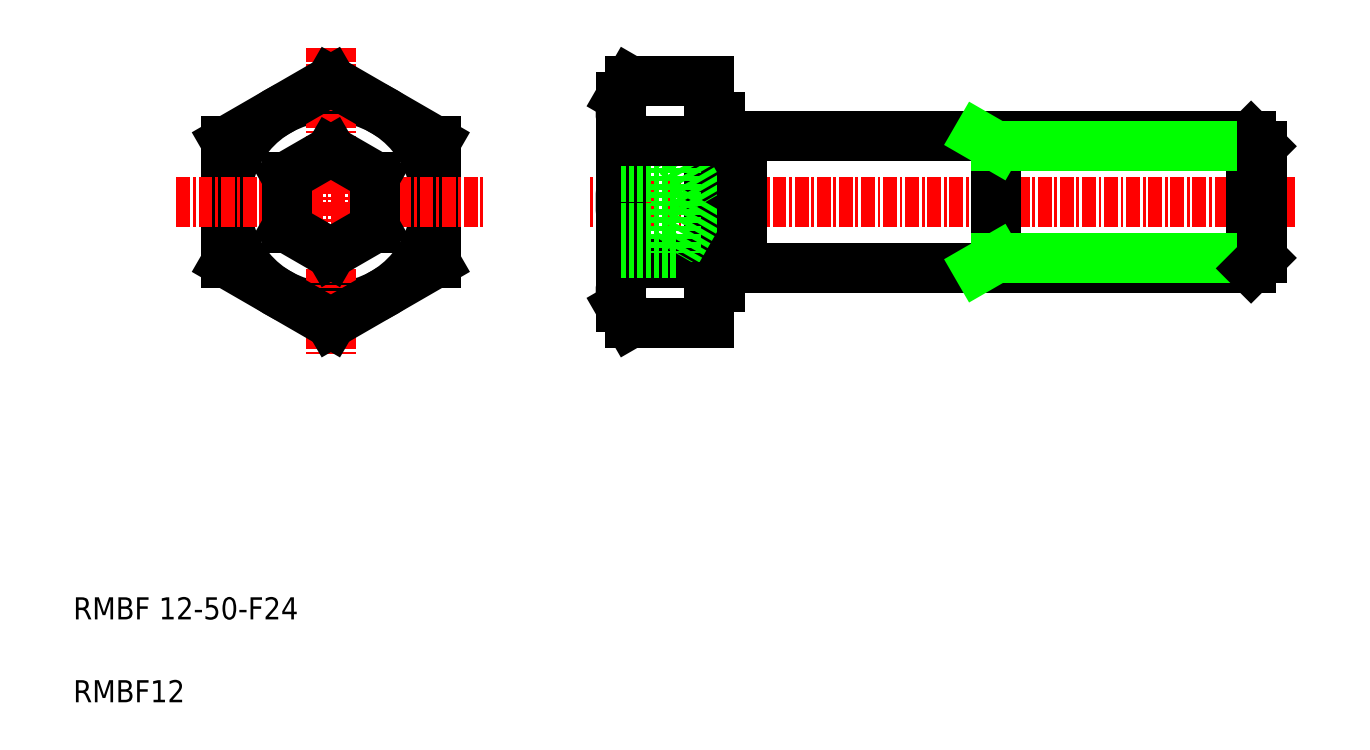
<metadata>
{"format":"dxf","ext":"dxf","renderer":"ezdxf+matplotlib","layout":"modelspace","background":"white","min_lineweight":24,"dpi":150}
</metadata>
<code>
0
SECTION
2
ENTITIES
0
LINE
8
CENTER
10
94.31
20
50.26
30
0
11
30.31
21
50.26
31
0
0
LINE
8
0
10
42.31
20
44.26
30
0
11
90.36
21
44.26
31
0
0
LINE
8
0
10
42.31
20
56.26
30
0
11
90.36
21
56.26
31
0
0
CIRCLE
8
0
10
7.083
20
50.26
30
0
40
9.5
0
LINE
8
CENTER
10
7.083
20
64.23
30
0
11
7.083
21
36.3
31
0
0
LINE
8
0
10
16.58
20
44.78
30
0
11
16.58
21
55.75
31
0
0
LINE
8
0
10
-2.417
20
55.75
30
0
11
-2.417
21
44.78
31
0
0
LINE
8
0
10
33.31
20
40.76
30
0
11
33.31
21
59.76
31
0
0
LINE
8
0
10
41.31
20
39.3
30
0
11
41.31
21
61.23
31
0
0
LINE
8
0
10
42.31
20
42.56
30
0
11
42.31
21
57.96
31
0
0
ARC
8
0
10
51.46
20
50.26
30
0
40
18.15
50
162.4
51
197.6
0
TEXT
8
0
10
-16.23
20
5
30
0
40
2
1
RMBF12
0
LINE
8
CENTER
10
-6.887
20
50.26
30
0
11
21.05
21
50.26
31
0
0
TEXT
8
0
10
-16.23
20
12.5
30
0
40
2
1
RMBF 12-50-F24
0
LINE
8
0
10
-2.417
20
44.78
30
0
11
7.083
21
39.3
31
0
0
LINE
8
0
10
7.083
20
39.3
30
0
11
16.58
21
44.78
31
0
0
LINE
8
0
10
7.083
20
45.65
30
0
11
11.08
21
47.96
31
0
0
LINE
8
0
10
11.08
20
52.57
30
0
11
7.083
21
54.88
31
0
0
LINE
8
0
10
3.083
20
52.57
30
0
11
3.083
21
47.96
31
0
0
LINE
8
0
10
3.083
20
47.96
30
0
11
7.083
21
45.65
31
0
0
LINE
8
0
10
7.083
20
54.88
30
0
11
3.083
21
52.57
31
0
0
LINE
8
0
10
11.08
20
47.96
30
0
11
11.08
21
52.57
31
0
0
LINE
8
0
10
34.16
20
39.3
30
0
11
41.31
21
39.3
31
0
0
LINE
8
0
10
34.16
20
44.78
30
0
11
41.31
21
44.78
31
0
0
LINE
8
0
10
40.98
20
50.26
30
0
11
38.31
21
45.65
31
0
0
LINE
8
0
10
38.31
20
54.88
30
0
11
40.98
21
50.26
31
0
0
ARC
8
0
10
38.16
20
42.04
30
0
40
4.854
50
145.6
51
214.4
0
LINE
8
0
10
33.31
20
40.76
30
0
11
34.16
21
39.3
31
0
0
LINE
8
0
10
38.31
20
54.88
30
0
11
38.31
21
45.65
31
0
0
LINE
8
0
10
33.31
20
45.65
30
0
11
38.31
21
45.65
31
0
0
LINE
8
0
10
33.31
20
47.96
30
0
11
38.31
21
47.96
31
0
0
LINE
8
0
10
33.31
20
52.57
30
0
11
38.31
21
52.57
31
0
0
LINE
8
0
10
38.31
20
54.88
30
0
11
33.31
21
54.88
31
0
0
LINE
8
0
10
42.31
20
42.56
30
0
11
41.31
21
42.56
31
0
0
LINE
8
0
10
7.083
20
61.23
30
0
11
-2.417
21
55.75
31
0
0
LINE
8
0
10
16.58
20
55.75
30
0
11
7.083
21
61.23
31
0
0
LINE
8
0
10
34.16
20
61.23
30
0
11
41.31
21
61.23
31
0
0
LINE
8
0
10
34.16
20
55.75
30
0
11
41.31
21
55.75
31
0
0
LINE
8
0
10
33.31
20
59.76
30
0
11
34.16
21
61.23
31
0
0
ARC
8
0
10
38.16
20
58.49
30
0
40
4.854
50
145.6
51
214.4
0
LINE
8
0
10
42.31
20
57.96
30
0
11
41.31
21
57.96
31
0
0
LINE
8
0
10
67.31
20
44.26
30
0
11
67.31
21
56.26
31
0
0
LINE
8
0
10
67.31
20
55.32
30
0
11
65.67
21
56.26
31
0
0
LINE
8
0
10
90.36
20
44.26
30
0
11
90.36
21
56.26
31
0
0
LINE
8
0
10
91.31
20
55.32
30
0
11
90.36
21
56.26
31
0
0
LINE
8
0
10
91.31
20
55.32
30
0
11
67.31
21
55.32
31
0
0
LINE
8
0
10
91.31
20
45.21
30
0
11
67.31
21
45.21
31
0
0
LINE
8
0
10
67.31
20
45.21
30
0
11
65.67
21
44.26
31
0
0
LINE
8
0
10
91.31
20
45.21
30
0
11
91.31
21
55.32
31
0
0
LINE
8
0
10
91.31
20
47.74
30
0
11
91.31
21
47.74
31
0
0
LINE
8
0
10
91.31
20
45.21
30
0
11
90.36
21
44.26
31
0
0
LINE
8
0
10
91.31
20
50.26
30
0
11
91.31
21
50.26
31
0
0
LINE
8
0
10
44.31
20
44.26
30
0
11
44.31
21
56.26
31
0
0
ENDSEC
0
EOF

</code>
